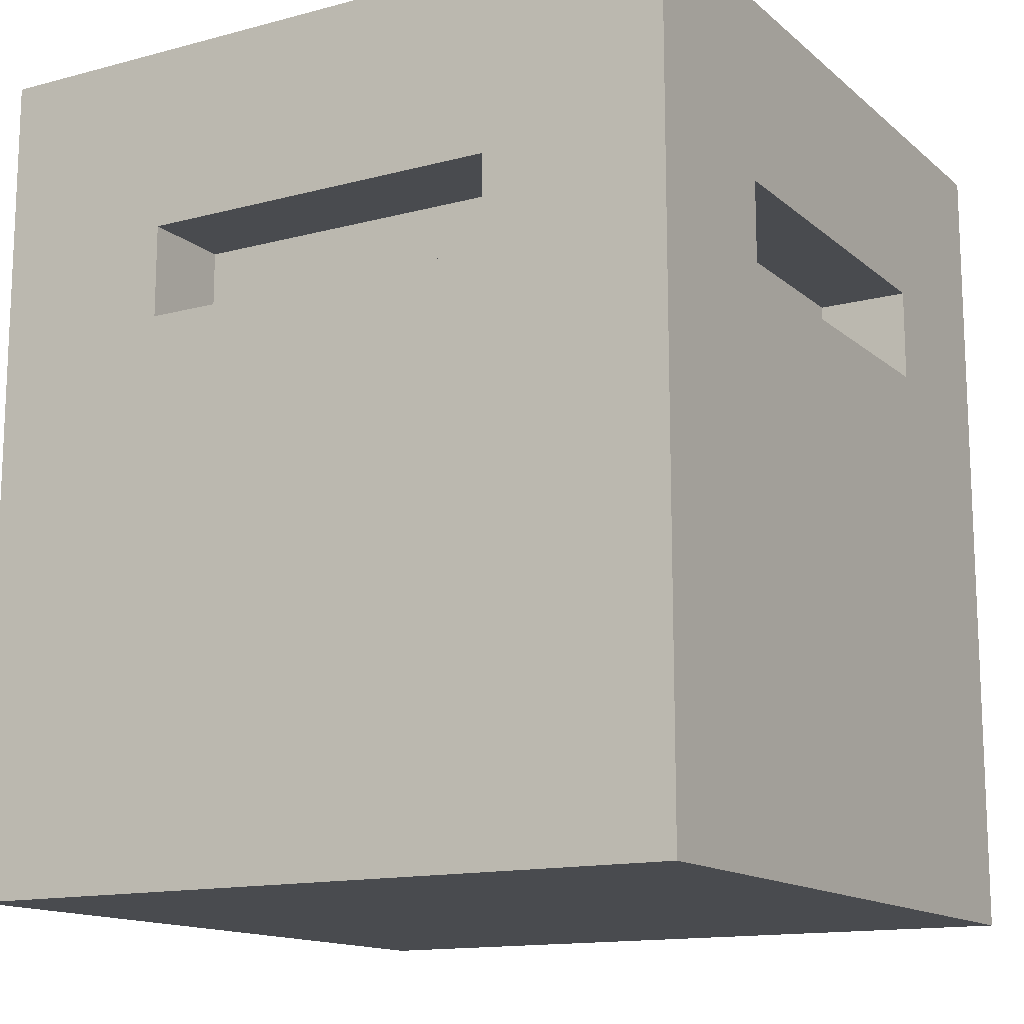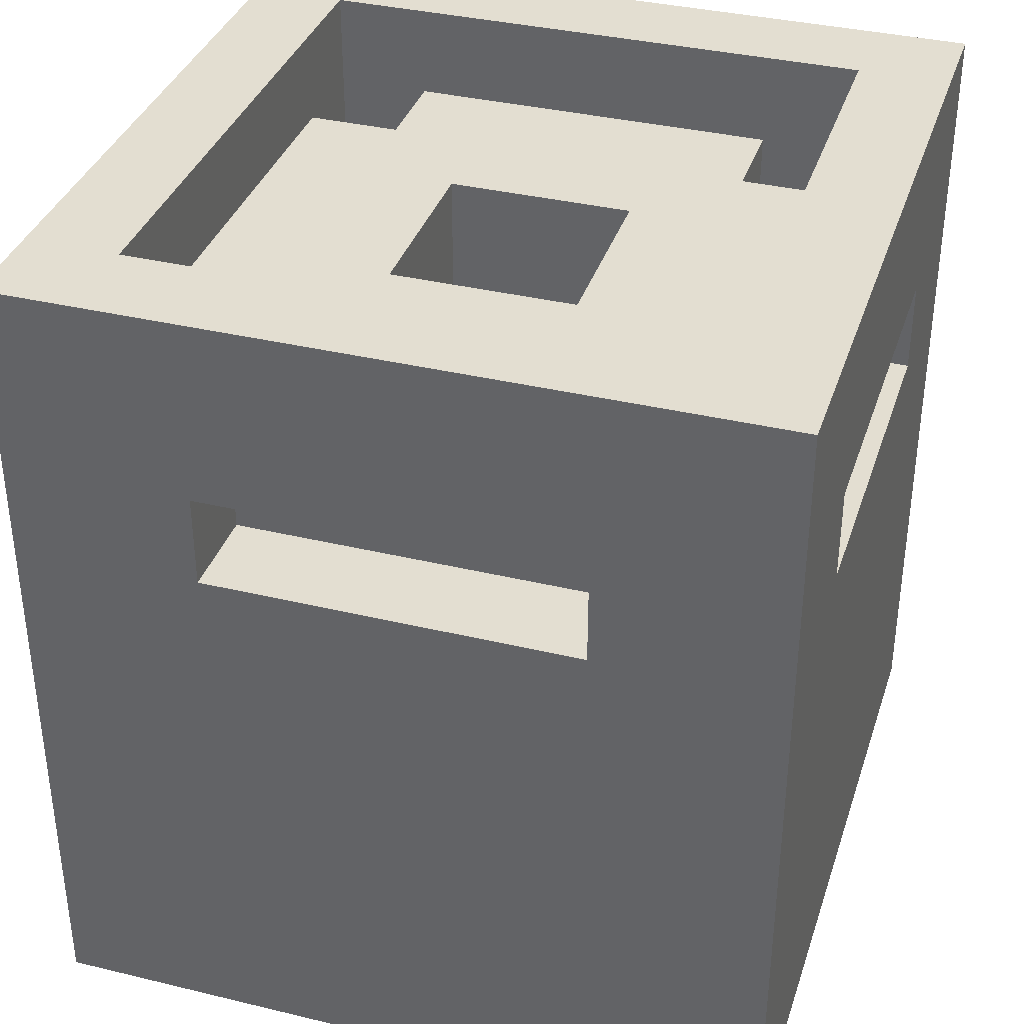
<metadata>
{"format":"obj","ext":"obj","renderer":"f3d","projection":"perspective","resolution":1024,"background":"white","views":[{"elev":-14.1,"azim":30.3,"up":"+Y"},{"elev":36.3,"azim":107.4,"up":"+Y"}]}
</metadata>
<code>
o pCube1
v 0 -0 1
v 0.125 -0 1
v 0.125 0.125 1
v 0 0.125 1
v 0.25 -0 1
v 0.25 0.125 1
v 0.375 -0 1
v 0.375 0.125 1
v 0.5 -0 1
v 0.5 0.125 1
v 0.625 -0 1
v 0.625 0.125 1
v 0.75 -0 1
v 0.75 0.125 1
v 0.875 -0 1
v 0.875 0.125 1
v 1 -0 1
v 1 0.125 1
v 0.125 0.25 1
v 0 0.25 1
v 0.25 0.25 1
v 0.375 0.25 1
v 0.5 0.25 1
v 0.625 0.25 1
v 0.75 0.25 1
v 0.875 0.25 1
v 1 0.25 1
v 0.125 0.375 1
v 0 0.375 1
v 0.25 0.375 1
v 0.375 0.375 1
v 0.5 0.375 1
v 0.625 0.375 1
v 0.75 0.375 1
v 0.875 0.375 1
v 1 0.375 1
v 0.125 0.5 1
v 0 0.5 1
v 0.25 0.5 1
v 0.375 0.5 1
v 0.5 0.5 1
v 0.625 0.5 1
v 0.75 0.5 1
v 0.875 0.5 1
v 1 0.5 1
v 0.125 0.625 1
v 0 0.625 1
v 0.25 0.625 1
v 0.375 0.625 1
v 0.5 0.625 1
v 0.625 0.625 1
v 0.75 0.625 1
v 0.875 0.625 1
v 1 0.625 1
v 0.125 0.75 1
v 0 0.75 1
v 0.25 0.75 1
v 0.375 0.75 1
v 0.5 0.75 1
v 0.625 0.75 1
v 0.75 0.75 1
v 0.875 0.75 1
v 1 0.75 1
v 0.125 0.875 1
v 0 0.875 1
v 0.25 0.875 1
v 0.25 0.75 0.875
v 0.375 0.75 0.875
v 0.375 0.875 0.875
v 0.25 0.875 0.875
v 0.5 0.75 0.875
v 0.5 0.875 0.875
v 0.625 0.75 0.875
v 0.625 0.875 0.875
v 0.75 0.75 0.875
v 0.75 0.875 0.875
v 0.875 0.875 1
v 0.75 0.875 1
v 1 0.875 1
v 0.125 1 1
v 0 1 1
v 0.25 1 1
v 0.375 0.875 1
v 0.375 1 1
v 0.5 0.875 1
v 0.5 1 1
v 0.625 0.875 1
v 0.625 1 1
v 0.75 1 1
v 0.875 1 1
v 1 1 1
v 0 1.125 1
v 0.125 1.125 1
v 0.125 1.125 0.875
v 0 1.125 0.875
v 0.25 1.125 1
v 0.25 1.125 0.875
v 0.375 1.125 1
v 0.375 1.125 0.875
v 0.5 1.125 1
v 0.5 1.125 0.875
v 0.625 1.125 1
v 0.625 1.125 0.875
v 0.75 1.125 1
v 0.75 1.125 0.875
v 0.875 1.125 1
v 0.875 1.125 0.875
v 1 1.125 1
v 1 1.125 0.875
v 0.125 1.125 0.75
v 0 1.125 0.75
v 0.125 0.875 0.875
v 0.25 0.875 0.875
v 0.25 0.875 0.75
v 0.125 0.875 0.75
v 0.25 1 0.875
v 0.375 1 0.875
v 0.375 1 0.75
v 0.25 1 0.75
v 0.5 1 0.875
v 0.5 1 0.75
v 0.625 1 0.875
v 0.625 1 0.75
v 0.75 1 0.875
v 0.75 1 0.75
v 0.75 0.875 0.875
v 0.875 0.875 0.875
v 0.875 0.875 0.75
v 0.75 0.875 0.75
v 1 1.125 0.75
v 0.875 1.125 0.75
v 0.125 1.125 0.625
v 0 1.125 0.625
v 0.125 1 0.75
v 0.25 1 0.625
v 0.125 1 0.625
v 0.375 1 0.625
v 0.5 1 0.625
v 0.625 1 0.625
v 0.75 1 0.625
v 0.875 1 0.75
v 0.875 1 0.625
v 1 1.125 0.625
v 0.875 1.125 0.625
v 0.125 1.125 0.5
v 0 1.125 0.5
v 0.25 1 0.5
v 0.125 1 0.5
v 0.375 1 0.5
v 0.375 0.75 0.625
v 0.5 0.75 0.625
v 0.5 0.75 0.5
v 0.375 0.75 0.5
v 0.625 0.75 0.625
v 0.625 0.75 0.5
v 0.75 1 0.5
v 0.625 1 0.5
v 0.875 1 0.5
v 1 1.125 0.5
v 0.875 1.125 0.5
v 0.125 1.125 0.375
v 0 1.125 0.375
v 0.25 1 0.375
v 0.125 1 0.375
v 0.375 1 0.375
v 0.5 0.75 0.375
v 0.375 0.75 0.375
v 0.625 0.75 0.375
v 0.75 1 0.375
v 0.625 1 0.375
v 0.875 1 0.375
v 1 1.125 0.375
v 0.875 1.125 0.375
v 0.125 1.125 0.25
v 0 1.125 0.25
v 0.25 1 0.25
v 0.125 1 0.25
v 0.375 1 0.25
v 0.5 1 0.375
v 0.5 1 0.25
v 0.625 1 0.25
v 0.75 1 0.25
v 0.875 1 0.25
v 1 1.125 0.25
v 0.875 1.125 0.25
v 0.125 1.125 0.125
v 0 1.125 0.125
v 0.125 0.875 0.25
v 0.25 0.875 0.25
v 0.25 0.875 0.125
v 0.125 0.875 0.125
v 0.375 1 0.125
v 0.25 1 0.125
v 0.5 1 0.125
v 0.625 1 0.125
v 0.75 1 0.125
v 0.75 0.875 0.25
v 0.875 0.875 0.25
v 0.875 0.875 0.125
v 0.75 0.875 0.125
v 1 1.125 0.125
v 0.875 1.125 0.125
v 0.125 1.125 0
v 0 1.125 0
v 0.25 1.125 0.125
v 0.25 1.125 0
v 0.375 1.125 0.125
v 0.375 1.125 0
v 0.5 1.125 0.125
v 0.5 1.125 0
v 0.625 1.125 0.125
v 0.625 1.125 0
v 0.75 1.125 0.125
v 0.75 1.125 0
v 0.875 1.125 0
v 1 1.125 0
v 0 1 0
v 0.125 1 0
v 0.125 0.875 0
v 0 0.875 0
v 0.25 1 0
v 0.25 0.875 0
v 0.375 1 0
v 0.375 0.875 0
v 0.5 1 0
v 0.5 0.875 0
v 0.625 1 0
v 0.625 0.875 0
v 0.75 1 0
v 0.75 0.875 0
v 0.875 1 0
v 0.875 0.875 0
v 1 1 0
v 1 0.875 0
v 0.125 0.75 0
v 0 0.75 0
v 0.25 0.75 0
v 0.25 0.875 0.125
v 0.375 0.875 0.125
v 0.375 0.75 0.125
v 0.25 0.75 0.125
v 0.5 0.875 0.125
v 0.5 0.75 0.125
v 0.625 0.875 0.125
v 0.625 0.75 0.125
v 0.75 0.875 0.125
v 0.75 0.75 0.125
v 0.875 0.75 0
v 0.75 0.75 0
v 1 0.75 0
v 0.125 0.625 0
v 0 0.625 0
v 0.25 0.625 0
v 0.375 0.75 0
v 0.375 0.625 0
v 0.5 0.75 0
v 0.5 0.625 0
v 0.625 0.75 0
v 0.625 0.625 0
v 0.75 0.625 0
v 0.875 0.625 0
v 1 0.625 0
v 0.125 0.5 0
v 0 0.5 0
v 0.25 0.5 0
v 0.375 0.5 0
v 0.5 0.5 0
v 0.625 0.5 0
v 0.75 0.5 0
v 0.875 0.5 0
v 1 0.5 0
v 0.125 0.375 0
v 0 0.375 0
v 0.25 0.375 0
v 0.375 0.375 0
v 0.5 0.375 0
v 0.625 0.375 0
v 0.75 0.375 0
v 0.875 0.375 0
v 1 0.375 0
v 0.125 0.25 0
v 0 0.25 0
v 0.25 0.25 0
v 0.375 0.25 0
v 0.5 0.25 0
v 0.625 0.25 0
v 0.75 0.25 0
v 0.875 0.25 0
v 1 0.25 0
v 0.125 0.125 0
v 0 0.125 0
v 0.25 0.125 0
v 0.375 0.125 0
v 0.5 0.125 0
v 0.625 0.125 0
v 0.75 0.125 0
v 0.875 0.125 0
v 1 0.125 0
v 0.125 0 0
v 0 0 0
v 0.25 0 0
v 0.375 0 0
v 0.5 0 0
v 0.625 0 0
v 0.75 0 0
v 0.875 0 0
v 1 0 0
v 0.125 0 0.125
v 0 0 0.125
v 0.25 0 0.125
v 0.375 0 0.125
v 0.5 0 0.125
v 0.625 0 0.125
v 0.75 0 0.125
v 0.875 0 0.125
v 1 0 0.125
v 0.125 0 0.25
v 0 0 0.25
v 0.25 0 0.25
v 0.375 0 0.25
v 0.5 0 0.25
v 0.625 0 0.25
v 0.75 0 0.25
v 0.875 0 0.25
v 1 0 0.25
v 0.125 0 0.375
v 0 0 0.375
v 0.25 0 0.375
v 0.375 0 0.375
v 0.5 0 0.375
v 0.625 0 0.375
v 0.75 0 0.375
v 0.875 0 0.375
v 1 0 0.375
v 0.125 0 0.5
v 0 0 0.5
v 0.25 0 0.5
v 0.375 0 0.5
v 0.5 0 0.5
v 0.625 0 0.5
v 0.75 0 0.5
v 0.875 0 0.5
v 1 0 0.5
v 0.125 -0 0.625
v 0 -0 0.625
v 0.25 -0 0.625
v 0.375 -0 0.625
v 0.5 -0 0.625
v 0.625 -0 0.625
v 0.75 -0 0.625
v 0.875 -0 0.625
v 1 -0 0.625
v 0.125 -0 0.75
v 0 -0 0.75
v 0.25 -0 0.75
v 0.375 -0 0.75
v 0.5 -0 0.75
v 0.625 -0 0.75
v 0.75 -0 0.75
v 0.875 -0 0.75
v 1 -0 0.75
v 0.125 -0 0.875
v 0 -0 0.875
v 0.25 -0 0.875
v 0.375 -0 0.875
v 0.5 -0 0.875
v 0.625 -0 0.875
v 0.75 -0 0.875
v 0.875 -0 0.875
v 1 -0 0.875
v 1 0.125 0.125
v 1 0.125 0.25
v 1 0.125 0.375
v 1 0.125 0.5
v 1 0.125 0.625
v 1 0.125 0.75
v 1 0.125 0.875
v 1 0.25 0.125
v 1 0.25 0.25
v 1 0.25 0.375
v 1 0.25 0.5
v 1 0.25 0.625
v 1 0.25 0.75
v 1 0.25 0.875
v 1 0.375 0.125
v 1 0.375 0.25
v 1 0.375 0.375
v 1 0.375 0.5
v 1 0.375 0.625
v 1 0.375 0.75
v 1 0.375 0.875
v 1 0.5 0.125
v 1 0.5 0.25
v 1 0.5 0.375
v 1 0.5 0.5
v 1 0.5 0.625
v 1 0.5 0.75
v 1 0.5 0.875
v 1 0.625 0.125
v 1 0.625 0.25
v 1 0.625 0.375
v 1 0.625 0.5
v 1 0.625 0.625
v 1 0.625 0.75
v 1 0.625 0.875
v 1 0.75 0.125
v 1 0.75 0.25
v 1 0.75 0.375
v 1 0.75 0.5
v 1 0.75 0.625
v 1 0.75 0.75
v 1 0.75 0.875
v 1 0.875 0.125
v 1 0.875 0.25
v 0.875 0.75 0.375
v 0.875 0.75 0.25
v 0.875 0.875 0.25
v 0.875 0.875 0.375
v 0.875 0.75 0.5
v 0.875 0.875 0.5
v 0.875 0.75 0.625
v 0.875 0.875 0.625
v 0.875 0.75 0.75
v 0.875 0.875 0.75
v 1 0.875 0.75
v 1 0.875 0.875
v 1 1 0.125
v 1 1 0.25
v 1 0.875 0.375
v 1 1 0.375
v 1 0.875 0.5
v 1 1 0.5
v 1 0.875 0.625
v 1 1 0.625
v 1 1 0.75
v 1 1 0.875
v 0 0.125 0.125
v 0 0.125 0.25
v 0 0.125 0.375
v 0 0.125 0.5
v 0 0.125 0.625
v 0 0.125 0.75
v 0 0.125 0.875
v 0 0.25 0.125
v 0 0.25 0.25
v 0 0.25 0.375
v 0 0.25 0.5
v 0 0.25 0.625
v 0 0.25 0.75
v 0 0.25 0.875
v 0 0.375 0.125
v 0 0.375 0.25
v 0 0.375 0.375
v 0 0.375 0.5
v 0 0.375 0.625
v 0 0.375 0.75
v 0 0.375 0.875
v 0 0.5 0.125
v 0 0.5 0.25
v 0 0.5 0.375
v 0 0.5 0.5
v 0 0.5 0.625
v 0 0.5 0.75
v 0 0.5 0.875
v 0 0.625 0.125
v 0 0.625 0.25
v 0 0.625 0.375
v 0 0.625 0.5
v 0 0.625 0.625
v 0 0.625 0.75
v 0 0.625 0.875
v 0 0.75 0.125
v 0 0.75 0.25
v 0 0.75 0.375
v 0 0.75 0.5
v 0 0.75 0.625
v 0 0.75 0.75
v 0 0.75 0.875
v 0 0.875 0.125
v 0 0.875 0.25
v 0.125 0.75 0.25
v 0.125 0.75 0.375
v 0.125 0.875 0.375
v 0.125 0.875 0.25
v 0.125 0.75 0.5
v 0.125 0.875 0.5
v 0.125 0.75 0.625
v 0.125 0.875 0.625
v 0.125 0.75 0.75
v 0.125 0.875 0.75
v 0 0.875 0.875
v 0 0.875 0.75
v 0 1 0.125
v 0 1 0.25
v 0 0.875 0.375
v 0 1 0.375
v 0 0.875 0.5
v 0 1 0.5
v 0 0.875 0.625
v 0 1 0.625
v 0 1 0.75
v 0 1 0.875
v 0.125 1 0.875
v 0.875 1 0.875
v 0.125 1 0.125
v 0.875 1 0.125
f 112 113 114 115
f 126 127 128 129
f 188 189 190 191
f 197 198 199 200
f 116 119 114 113
f 119 134 115 114
f 141 125 129 128
f 125 124 126 129
f 177 176 189 188
f 176 193 190 189
f 182 183 198 197
f 196 182 197 200
f 66 57 67 70
f 61 78 76 75
f 237 222 238 241
f 230 249 247 246
f 407 414 417 416
f 425 411 423 424
f 480 473 481 484
f 477 492 490 489
f 1 2 3 4
f 2 5 6 3
f 5 7 8 6
f 7 9 10 8
f 9 11 12 10
f 11 13 14 12
f 13 15 16 14
f 15 17 18 16
f 4 3 19 20
f 3 6 21 19
f 6 8 22 21
f 8 10 23 22
f 10 12 24 23
f 12 14 25 24
f 14 16 26 25
f 16 18 27 26
f 20 19 28 29
f 19 21 30 28
f 21 22 31 30
f 22 23 32 31
f 23 24 33 32
f 24 25 34 33
f 25 26 35 34
f 26 27 36 35
f 29 28 37 38
f 28 30 39 37
f 30 31 40 39
f 31 32 41 40
f 32 33 42 41
f 33 34 43 42
f 34 35 44 43
f 35 36 45 44
f 38 37 46 47
f 37 39 48 46
f 39 40 49 48
f 40 41 50 49
f 41 42 51 50
f 42 43 52 51
f 43 44 53 52
f 44 45 54 53
f 47 46 55 56
f 46 48 57 55
f 48 49 58 57
f 49 50 59 58
f 50 51 60 59
f 51 52 61 60
f 52 53 62 61
f 53 54 63 62
f 56 55 64 65
f 55 57 66 64
f 67 68 69 70
f 68 71 72 69
f 71 73 74 72
f 73 75 76 74
f 61 62 77 78
f 62 63 79 77
f 65 64 80 81
f 64 66 82 80
f 66 83 84 82
f 83 85 86 84
f 85 87 88 86
f 87 78 89 88
f 78 77 90 89
f 77 79 91 90
f 92 93 94 95
f 93 96 97 94
f 96 98 99 97
f 98 100 101 99
f 100 102 103 101
f 102 104 105 103
f 104 106 107 105
f 106 108 109 107
f 95 94 110 111
f 116 117 118 119
f 117 120 121 118
f 120 122 123 121
f 122 124 125 123
f 107 109 130 131
f 111 110 132 133
f 134 119 135 136
f 119 118 137 135
f 118 121 138 137
f 121 123 139 138
f 123 125 140 139
f 125 141 142 140
f 131 130 143 144
f 133 132 145 146
f 136 135 147 148
f 135 137 149 147
f 150 151 152 153
f 151 154 155 152
f 139 140 156 157
f 140 142 158 156
f 144 143 159 160
f 146 145 161 162
f 148 147 163 164
f 147 149 165 163
f 153 152 166 167
f 152 155 168 166
f 157 156 169 170
f 156 158 171 169
f 160 159 172 173
f 162 161 174 175
f 164 163 176 177
f 163 165 178 176
f 165 179 180 178
f 179 170 181 180
f 170 169 182 181
f 169 171 183 182
f 173 172 184 185
f 175 174 186 187
f 176 178 192 193
f 178 180 194 192
f 180 181 195 194
f 181 182 196 195
f 185 184 201 202
f 187 186 203 204
f 186 205 206 203
f 205 207 208 206
f 207 209 210 208
f 209 211 212 210
f 211 213 214 212
f 213 202 215 214
f 202 201 216 215
f 217 218 219 220
f 218 221 222 219
f 221 223 224 222
f 223 225 226 224
f 225 227 228 226
f 227 229 230 228
f 229 231 232 230
f 231 233 234 232
f 220 219 235 236
f 219 222 237 235
f 238 239 240 241
f 239 242 243 240
f 242 244 245 243
f 244 246 247 245
f 230 232 248 249
f 232 234 250 248
f 236 235 251 252
f 235 237 253 251
f 237 254 255 253
f 254 256 257 255
f 256 258 259 257
f 258 249 260 259
f 249 248 261 260
f 248 250 262 261
f 252 251 263 264
f 251 253 265 263
f 253 255 266 265
f 255 257 267 266
f 257 259 268 267
f 259 260 269 268
f 260 261 270 269
f 261 262 271 270
f 264 263 272 273
f 263 265 274 272
f 265 266 275 274
f 266 267 276 275
f 267 268 277 276
f 268 269 278 277
f 269 270 279 278
f 270 271 280 279
f 273 272 281 282
f 272 274 283 281
f 274 275 284 283
f 275 276 285 284
f 276 277 286 285
f 277 278 287 286
f 278 279 288 287
f 279 280 289 288
f 282 281 290 291
f 281 283 292 290
f 283 284 293 292
f 284 285 294 293
f 285 286 295 294
f 286 287 296 295
f 287 288 297 296
f 288 289 298 297
f 291 290 299 300
f 290 292 301 299
f 292 293 302 301
f 293 294 303 302
f 294 295 304 303
f 295 296 305 304
f 296 297 306 305
f 297 298 307 306
f 300 299 308 309
f 299 301 310 308
f 301 302 311 310
f 302 303 312 311
f 303 304 313 312
f 304 305 314 313
f 305 306 315 314
f 306 307 316 315
f 309 308 317 318
f 308 310 319 317
f 310 311 320 319
f 311 312 321 320
f 312 313 322 321
f 313 314 323 322
f 314 315 324 323
f 315 316 325 324
f 318 317 326 327
f 317 319 328 326
f 319 320 329 328
f 320 321 330 329
f 321 322 331 330
f 322 323 332 331
f 323 324 333 332
f 324 325 334 333
f 327 326 335 336
f 326 328 337 335
f 328 329 338 337
f 329 330 339 338
f 330 331 340 339
f 331 332 341 340
f 332 333 342 341
f 333 334 343 342
f 336 335 344 345
f 335 337 346 344
f 337 338 347 346
f 338 339 348 347
f 339 340 349 348
f 340 341 350 349
f 341 342 351 350
f 342 343 352 351
f 345 344 353 354
f 344 346 355 353
f 346 347 356 355
f 347 348 357 356
f 348 349 358 357
f 349 350 359 358
f 350 351 360 359
f 351 352 361 360
f 354 353 362 363
f 353 355 364 362
f 355 356 365 364
f 356 357 366 365
f 357 358 367 366
f 358 359 368 367
f 359 360 369 368
f 360 361 370 369
f 363 362 2 1
f 362 364 5 2
f 364 365 7 5
f 365 366 9 7
f 366 367 11 9
f 367 368 13 11
f 368 369 15 13
f 369 370 17 15
f 316 307 298 371
f 325 316 371 372
f 334 325 372 373
f 343 334 373 374
f 352 343 374 375
f 361 352 375 376
f 370 361 376 377
f 17 370 377 18
f 371 298 289 378
f 372 371 378 379
f 373 372 379 380
f 374 373 380 381
f 375 374 381 382
f 376 375 382 383
f 377 376 383 384
f 18 377 384 27
f 378 289 280 385
f 379 378 385 386
f 380 379 386 387
f 381 380 387 388
f 382 381 388 389
f 383 382 389 390
f 384 383 390 391
f 27 384 391 36
f 385 280 271 392
f 386 385 392 393
f 387 386 393 394
f 388 387 394 395
f 389 388 395 396
f 390 389 396 397
f 391 390 397 398
f 36 391 398 45
f 392 271 262 399
f 393 392 399 400
f 394 393 400 401
f 395 394 401 402
f 396 395 402 403
f 397 396 403 404
f 398 397 404 405
f 45 398 405 54
f 399 262 250 406
f 400 399 406 407
f 401 400 407 408
f 402 401 408 409
f 403 402 409 410
f 404 403 410 411
f 405 404 411 412
f 54 405 412 63
f 406 250 234 413
f 407 406 413 414
f 415 416 417 418
f 419 415 418 420
f 421 419 420 422
f 423 421 422 424
f 412 411 425 426
f 63 412 426 79
f 413 234 233 427
f 414 413 427 428
f 429 414 428 430
f 431 429 430 432
f 433 431 432 434
f 425 433 434 435
f 426 425 435 436
f 79 426 436 91
f 300 309 437 291
f 309 318 438 437
f 318 327 439 438
f 327 336 440 439
f 336 345 441 440
f 345 354 442 441
f 354 363 443 442
f 363 1 4 443
f 291 437 444 282
f 437 438 445 444
f 438 439 446 445
f 439 440 447 446
f 440 441 448 447
f 441 442 449 448
f 442 443 450 449
f 443 4 20 450
f 282 444 451 273
f 444 445 452 451
f 445 446 453 452
f 446 447 454 453
f 447 448 455 454
f 448 449 456 455
f 449 450 457 456
f 450 20 29 457
f 273 451 458 264
f 451 452 459 458
f 452 453 460 459
f 453 454 461 460
f 454 455 462 461
f 455 456 463 462
f 456 457 464 463
f 457 29 38 464
f 264 458 465 252
f 458 459 466 465
f 459 460 467 466
f 460 461 468 467
f 461 462 469 468
f 462 463 470 469
f 463 464 471 470
f 464 38 47 471
f 252 465 472 236
f 465 466 473 472
f 466 467 474 473
f 467 468 475 474
f 468 469 476 475
f 469 470 477 476
f 470 471 478 477
f 471 47 56 478
f 236 472 479 220
f 472 473 480 479
f 481 482 483 484
f 482 485 486 483
f 485 487 488 486
f 487 489 490 488
f 477 478 491 492
f 478 56 65 491
f 220 479 493 217
f 479 480 494 493
f 480 495 496 494
f 495 497 498 496
f 497 499 500 498
f 499 492 501 500
f 492 491 502 501
f 491 65 81 502
f 137 138 151 150
f 149 137 150 153
f 138 139 154 151
f 139 157 155 154
f 179 165 167 166
f 165 149 153 167
f 157 170 168 155
f 170 179 166 168
f 503 116 113 112
f 134 503 112 115
f 124 504 127 126
f 504 141 128 127
f 193 505 191 190
f 505 177 188 191
f 183 506 199 198
f 506 196 200 199
f 57 58 68 67
f 83 66 70 69
f 58 59 71 68
f 85 83 69 72
f 59 60 73 71
f 87 85 72 74
f 60 61 75 73
f 78 87 74 76
f 222 224 239 238
f 254 237 241 240
f 224 226 242 239
f 256 254 240 243
f 226 228 244 242
f 258 256 243 245
f 228 230 246 244
f 249 258 245 247
f 408 407 416 415
f 414 429 418 417
f 409 408 415 419
f 429 431 420 418
f 410 409 419 421
f 431 433 422 420
f 411 410 421 423
f 433 425 424 422
f 473 474 482 481
f 495 480 484 483
f 474 475 485 482
f 497 495 483 486
f 475 476 487 485
f 499 497 486 488
f 476 477 489 487
f 492 499 488 490
f 81 80 93 92
f 502 81 92 95
f 80 82 96 93
f 116 503 94 97
f 82 84 98 96
f 117 116 97 99
f 84 86 100 98
f 120 117 99 101
f 86 88 102 100
f 122 120 101 103
f 88 89 104 102
f 124 122 103 105
f 89 90 106 104
f 504 124 105 107
f 90 91 108 106
f 91 436 109 108
f 503 134 110 94
f 501 502 95 111
f 436 435 130 109
f 141 504 107 131
f 134 136 132 110
f 500 501 111 133
f 435 434 143 130
f 142 141 131 144
f 136 148 145 132
f 498 500 133 146
f 434 432 159 143
f 158 142 144 160
f 148 164 161 145
f 496 498 146 162
f 432 430 172 159
f 171 158 160 173
f 164 177 174 161
f 494 496 162 175
f 430 428 184 172
f 183 171 173 185
f 177 505 186 174
f 493 494 175 187
f 428 427 201 184
f 506 183 185 202
f 218 217 204 203
f 217 493 187 204
f 505 193 205 186
f 221 218 203 206
f 193 192 207 205
f 223 221 206 208
f 192 194 209 207
f 225 223 208 210
f 194 195 211 209
f 227 225 210 212
f 195 196 213 211
f 229 227 212 214
f 196 506 202 213
f 231 229 214 215
f 427 233 216 201
f 233 231 215 216

</code>
